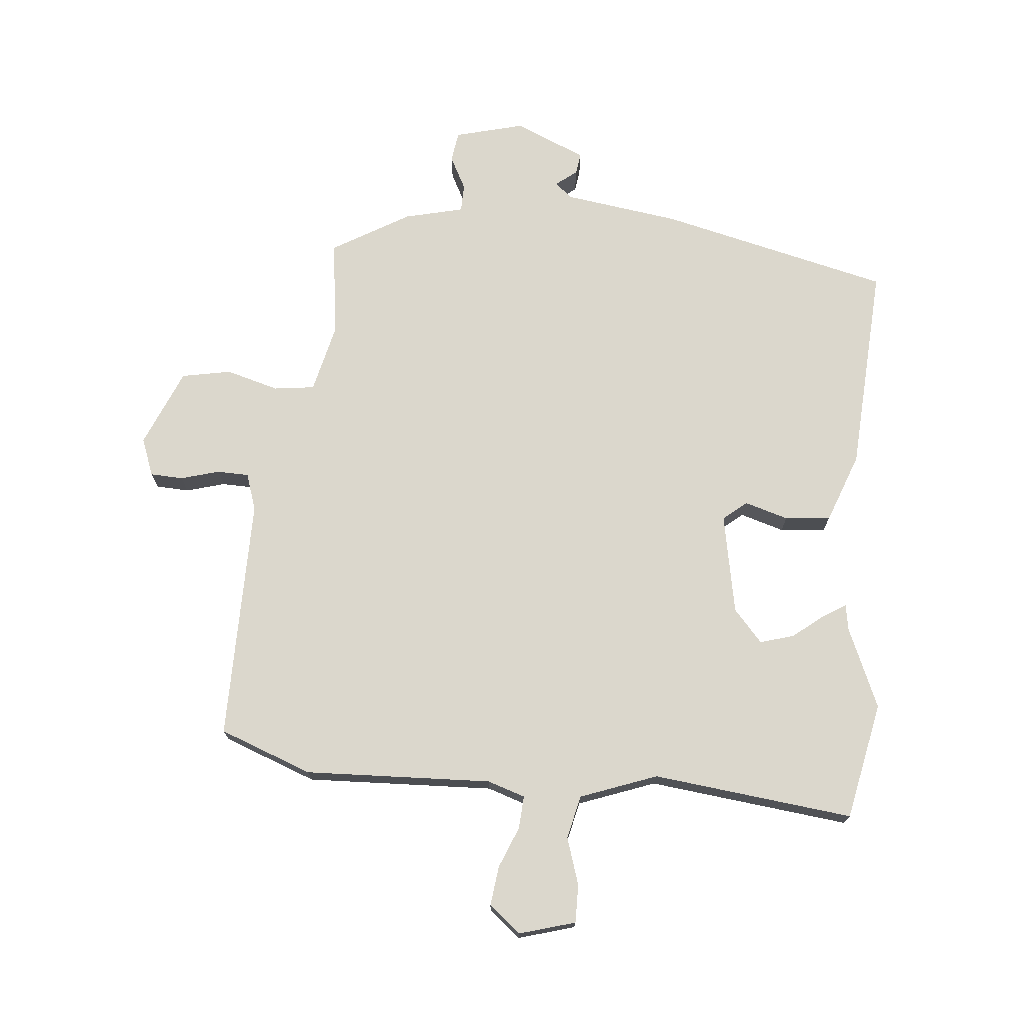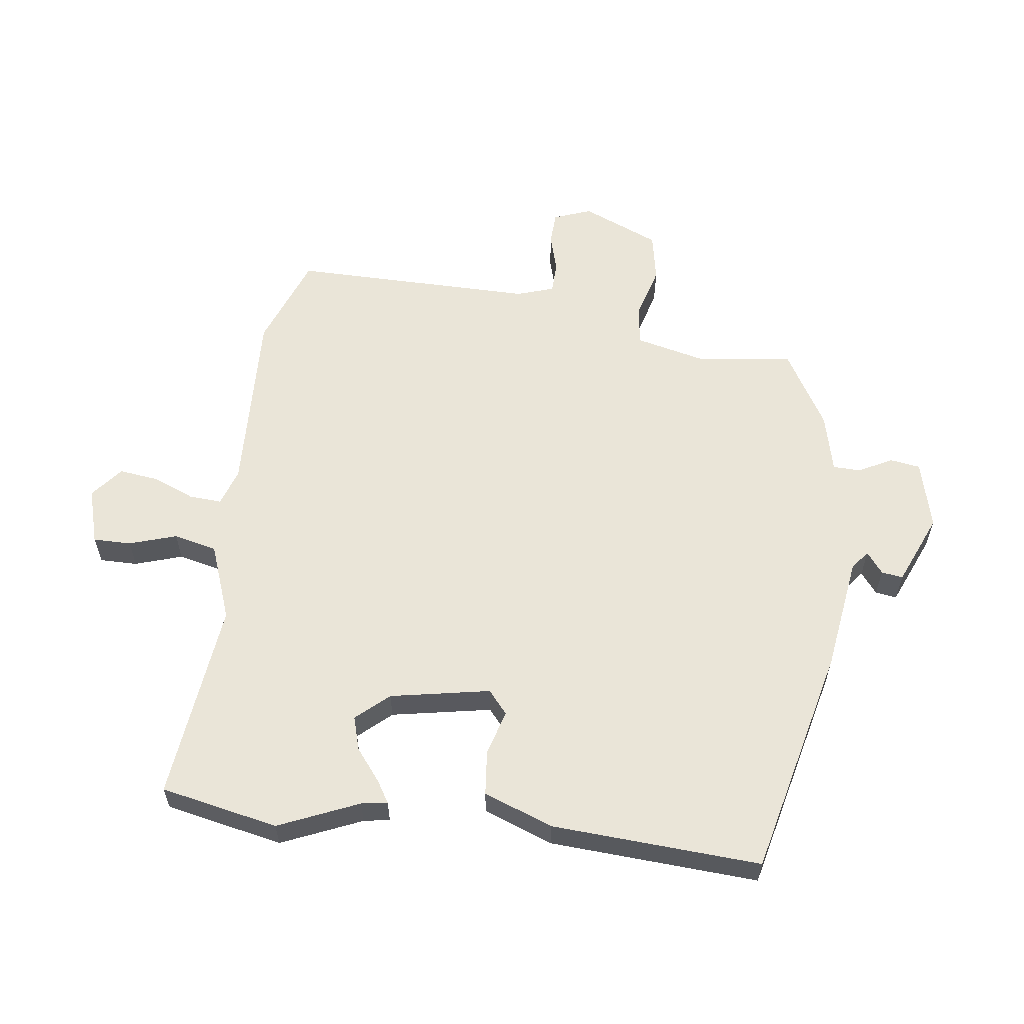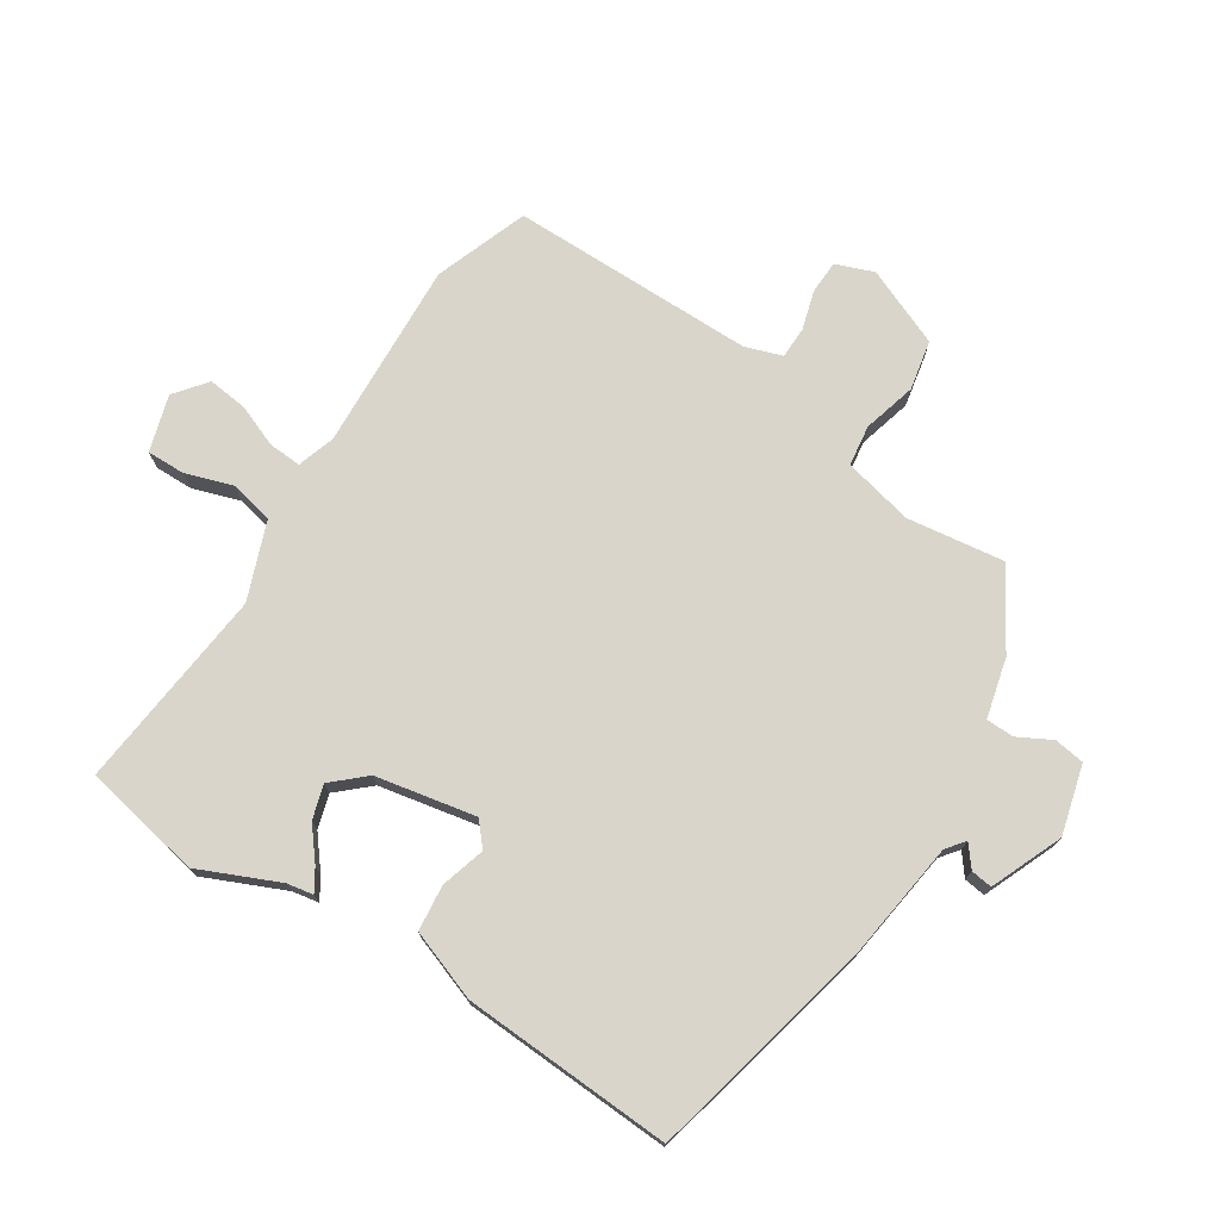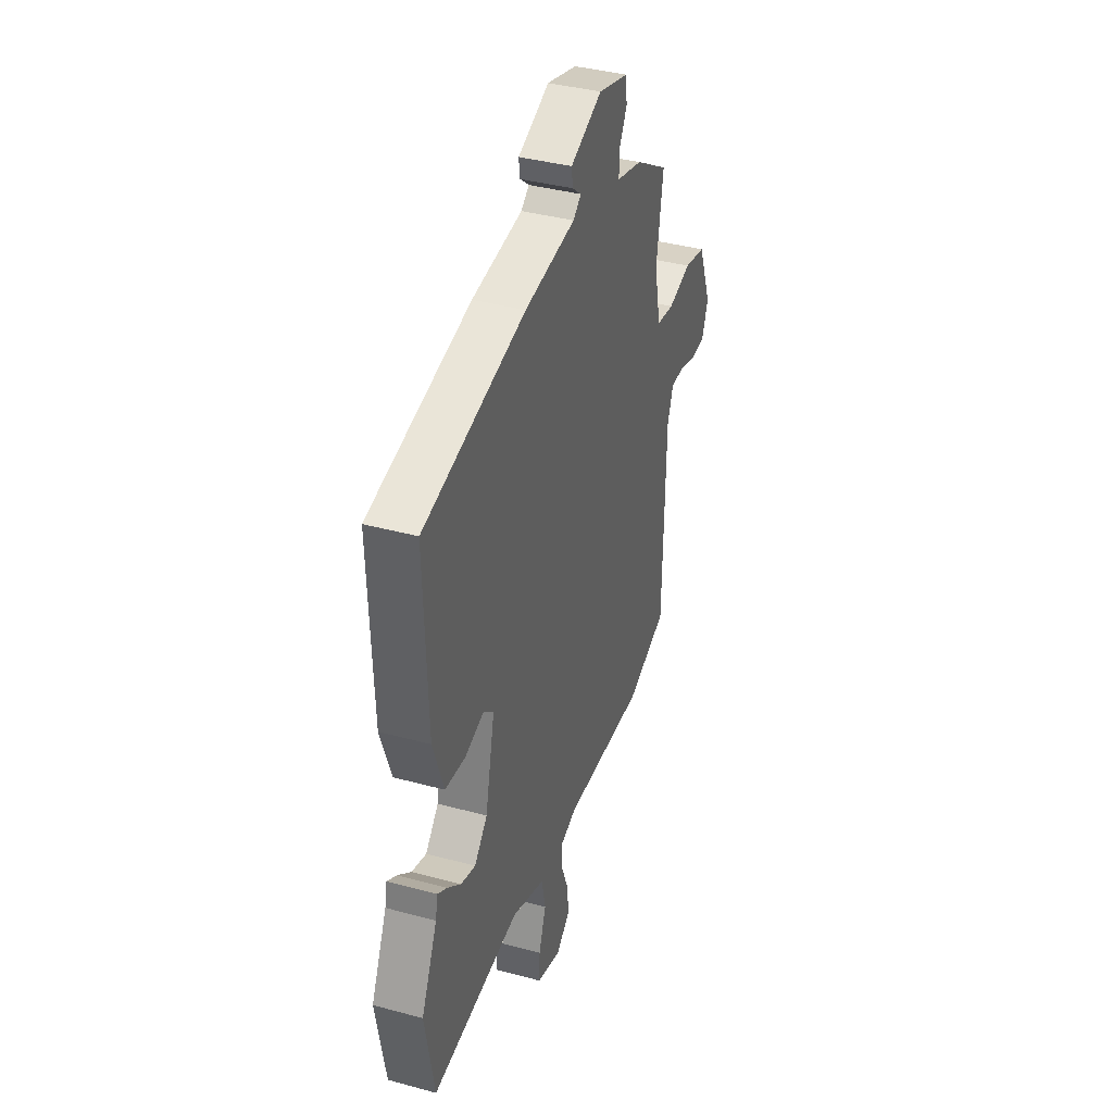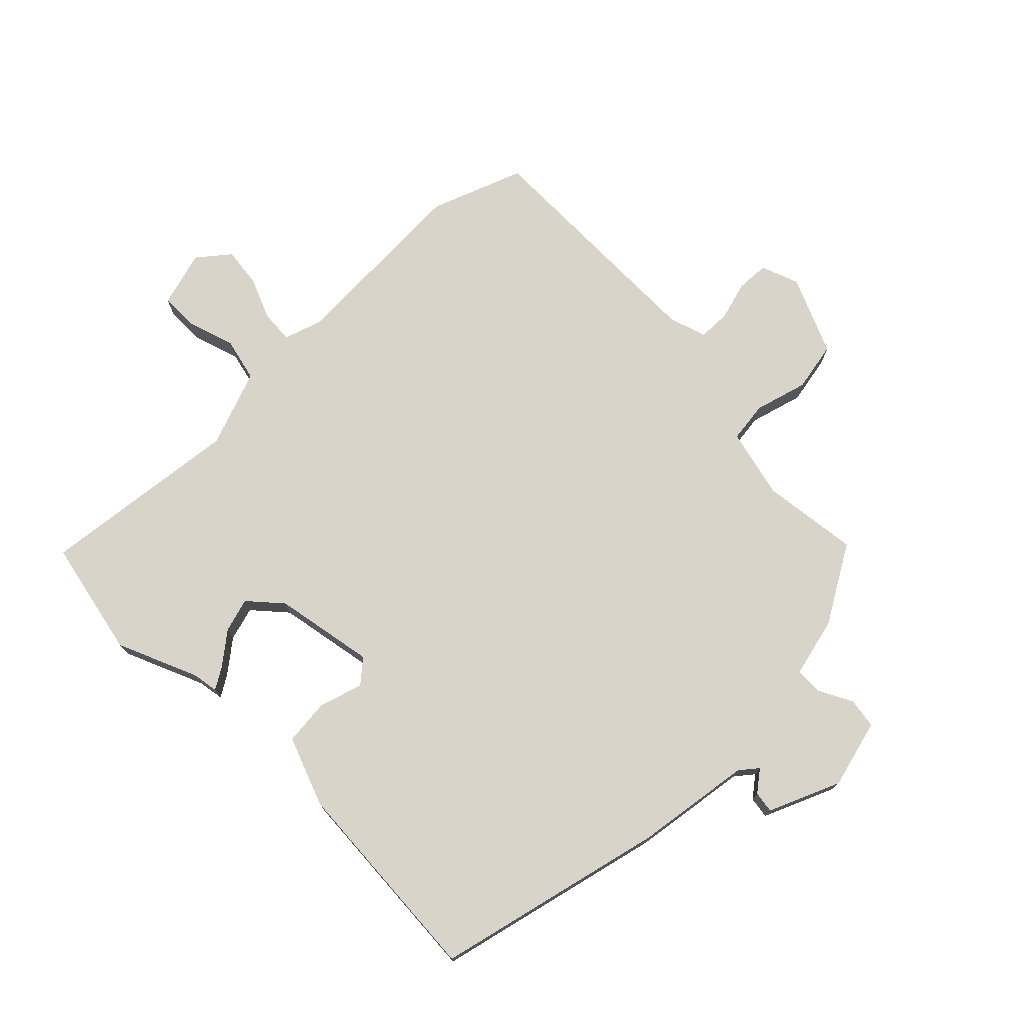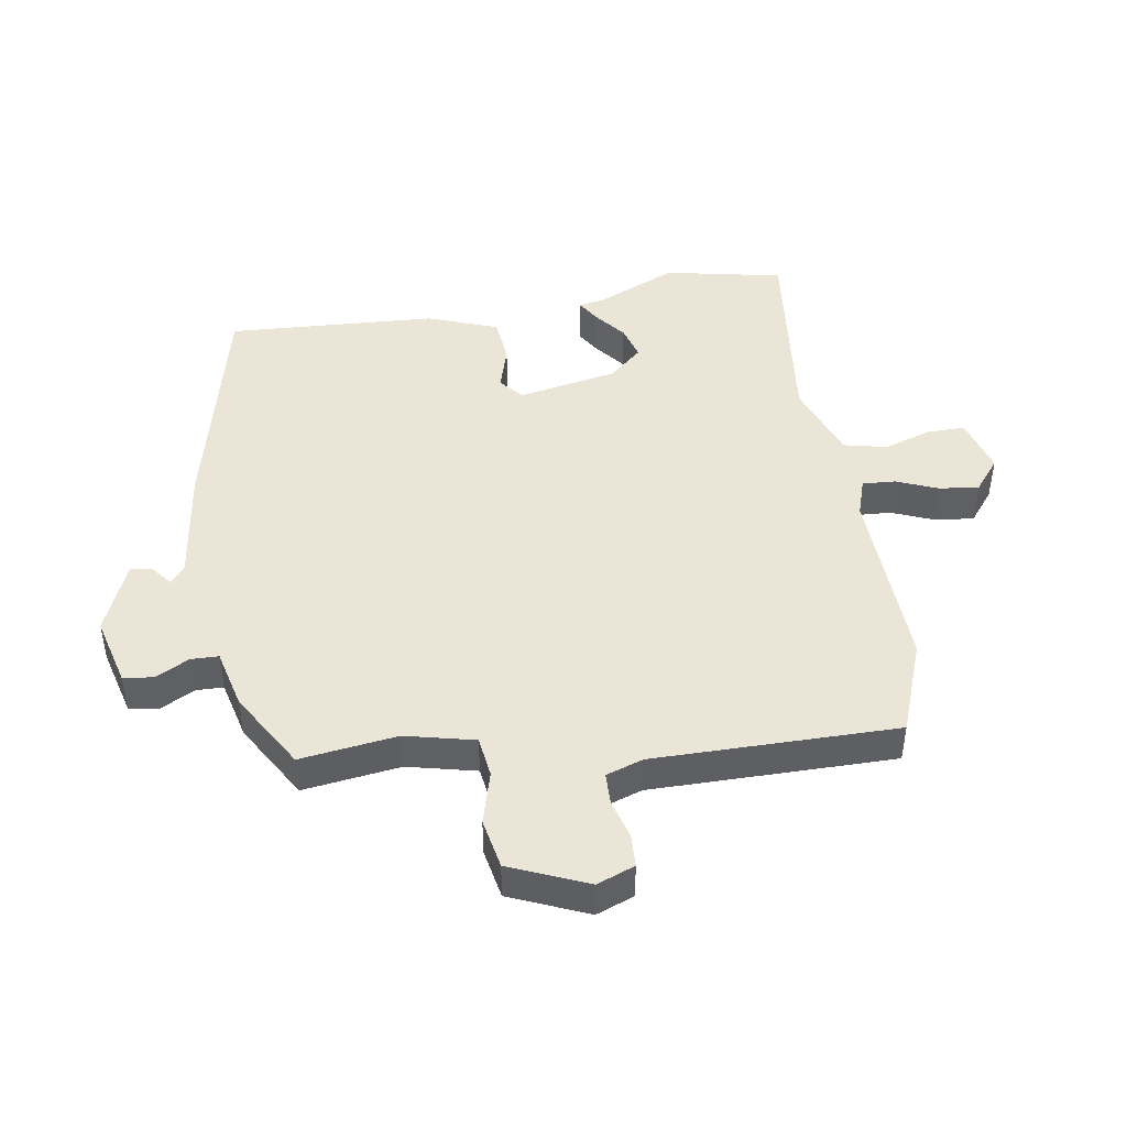
<metadata>
{"format":"obj","ext":"obj","renderer":"f3d","projection":"perspective","resolution":1024,"background":"white","views":[{"elev":73.2,"azim":-173.2,"up":"+Y"},{"elev":59.2,"azim":-81.0,"up":"+Y"},{"elev":74.5,"azim":-56.1,"up":"+Y"},{"elev":38.8,"azim":-71.2,"up":"+Z"},{"elev":74.8,"azim":-43.1,"up":"+Y"},{"elev":45.9,"azim":82.3,"up":"+Y"}]}
</metadata>
<code>
v 0.536 0.07 -0.488
v 0.388 0.07 -0.539
v 0.092 0.07 -0.519
v 0.032 0.07 -0.537
v 0.034 0.07 -0.589
v 0.059 0.07 -0.655
v 0.065 0.07 -0.718
v 0.014 0.07 -0.757
v -0.074 0.07 -0.729
v -0.072 0.07 -0.669
v -0.046 0.07 -0.595
v -0.06 0.07 -0.526
v -0.18 0.07 -0.478
v -0.499 0.07 -0.506
v -0.532 0.07 -0.319
v -0.474 0.07 -0.194
v -0.466 0.07 -0.153
v -0.432 0.07 -0.175
v -0.383 0.07 -0.216
v -0.33 0.07 -0.233
v -0.283 0.07 -0.183
v -0.249 0.07 -0.026
v -0.285 0.07 0.006
v -0.355 0.07 -0.013
v -0.427 0.07 -0.004
v -0.465 0.07 0.107
v -0.476 0.07 0.438
v -0.109 0.07 0.515
v 0.074 0.07 0.536
v 0.103 0.07 0.558
v 0.07 0.07 0.585
v 0.066 0.07 0.619
v 0.18 0.07 0.664
v 0.288 0.07 0.633
v 0.294 0.07 0.585
v 0.265 0.07 0.533
v 0.265 0.07 0.489
v 0.358 0.07 0.464
v 0.478 0.07 0.389
v 0.454 0.07 0.236
v 0.477 0.07 0.126
v 0.541 0.07 0.116
v 0.625 0.07 0.137
v 0.703 0.07 0.12
v 0.752 0.07 -0.004
v 0.728 0.07 -0.063
v 0.676 0.07 -0.064
v 0.615 0.07 -0.045
v 0.565 0.07 -0.045
v 0.544 0.07 -0.103
v 0.536 0 -0.488
v 0.388 0 -0.539
v 0.092 0 -0.519
v 0.032 0 -0.537
v 0.034 0 -0.589
v 0.059 0 -0.655
v 0.065 0 -0.718
v 0.014 0 -0.757
v -0.074 0 -0.729
v -0.072 0 -0.669
v -0.046 0 -0.595
v -0.06 0 -0.526
v -0.18 0 -0.478
v -0.499 0 -0.506
v -0.532 0 -0.319
v -0.474 0 -0.194
v -0.466 0 -0.153
v -0.432 0 -0.175
v -0.383 0 -0.216
v -0.33 0 -0.233
v -0.283 0 -0.183
v -0.249 0 -0.026
v -0.285 0 0.006
v -0.355 0 -0.013
v -0.427 0 -0.004
v -0.465 0 0.107
v -0.476 0 0.438
v -0.109 0 0.515
v 0.074 0 0.536
v 0.103 0 0.558
v 0.07 0 0.585
v 0.066 0 0.619
v 0.18 0 0.664
v 0.288 0 0.633
v 0.294 0 0.585
v 0.265 0 0.533
v 0.265 0 0.489
v 0.358 0 0.464
v 0.478 0 0.389
v 0.454 0 0.236
v 0.477 0 0.126
v 0.541 0 0.116
v 0.625 0 0.137
v 0.703 0 0.12
v 0.752 0 -0.004
v 0.728 0 -0.063
v 0.676 0 -0.064
v 0.615 0 -0.045
v 0.565 0 -0.045
v 0.544 0 -0.103
f 45 46 47 48
f 45 48 49
f 42 43 44 45
f 41 42 45 49
f 37 38 39 40
f 37 40 41
f 33 34 35 36
f 33 36 37
f 30 31 32 33
f 30 33 37
f 29 30 37 41
f 23 24 25 26
f 23 26 27 28
f 16 17 18 19
f 16 19 20
f 13 14 15 16
f 12 13 16 20
f 8 9 10 11
f 8 11 12
f 5 6 7 8
f 4 5 8 12
f 3 4 12 20
f 50 1 2 3
f 22 23 28 29
f 21 22 29 41
f 21 41 49 50
f 3 20 21 50
f 98 97 96 95
f 99 98 95
f 95 94 93 92
f 99 95 92 91
f 90 89 88 87
f 91 90 87
f 86 85 84 83
f 87 86 83
f 83 82 81 80
f 87 83 80
f 91 87 80 79
f 76 75 74 73
f 78 77 76 73
f 69 68 67 66
f 70 69 66
f 66 65 64 63
f 70 66 63 62
f 61 60 59 58
f 62 61 58
f 58 57 56 55
f 62 58 55 54
f 70 62 54 53
f 53 52 51 100
f 79 78 73 72
f 91 79 72 71
f 100 99 91 71
f 100 71 70 53
f 1 51 52 2
f 2 52 53 3
f 3 53 54 4
f 4 54 55 5
f 5 55 56 6
f 6 56 57 7
f 7 57 58 8
f 8 58 59 9
f 9 59 60 10
f 10 60 61 11
f 11 61 62 12
f 12 62 63 13
f 13 63 64 14
f 14 64 65 15
f 15 65 66 16
f 16 66 67 17
f 17 67 68 18
f 18 68 69 19
f 19 69 70 20
f 20 70 71 21
f 21 71 72 22
f 22 72 73 23
f 23 73 74 24
f 24 74 75 25
f 25 75 76 26
f 26 76 77 27
f 27 77 78 28
f 28 78 79 29
f 29 79 80 30
f 30 80 81 31
f 31 81 82 32
f 32 82 83 33
f 33 83 84 34
f 34 84 85 35
f 35 85 86 36
f 36 86 87 37
f 37 87 88 38
f 38 88 89 39
f 39 89 90 40
f 40 90 91 41
f 41 91 92 42
f 42 92 93 43
f 43 93 94 44
f 44 94 95 45
f 45 95 96 46
f 46 96 97 47
f 47 97 98 48
f 48 98 99 49
f 49 99 100 50
f 50 100 51 1

</code>
